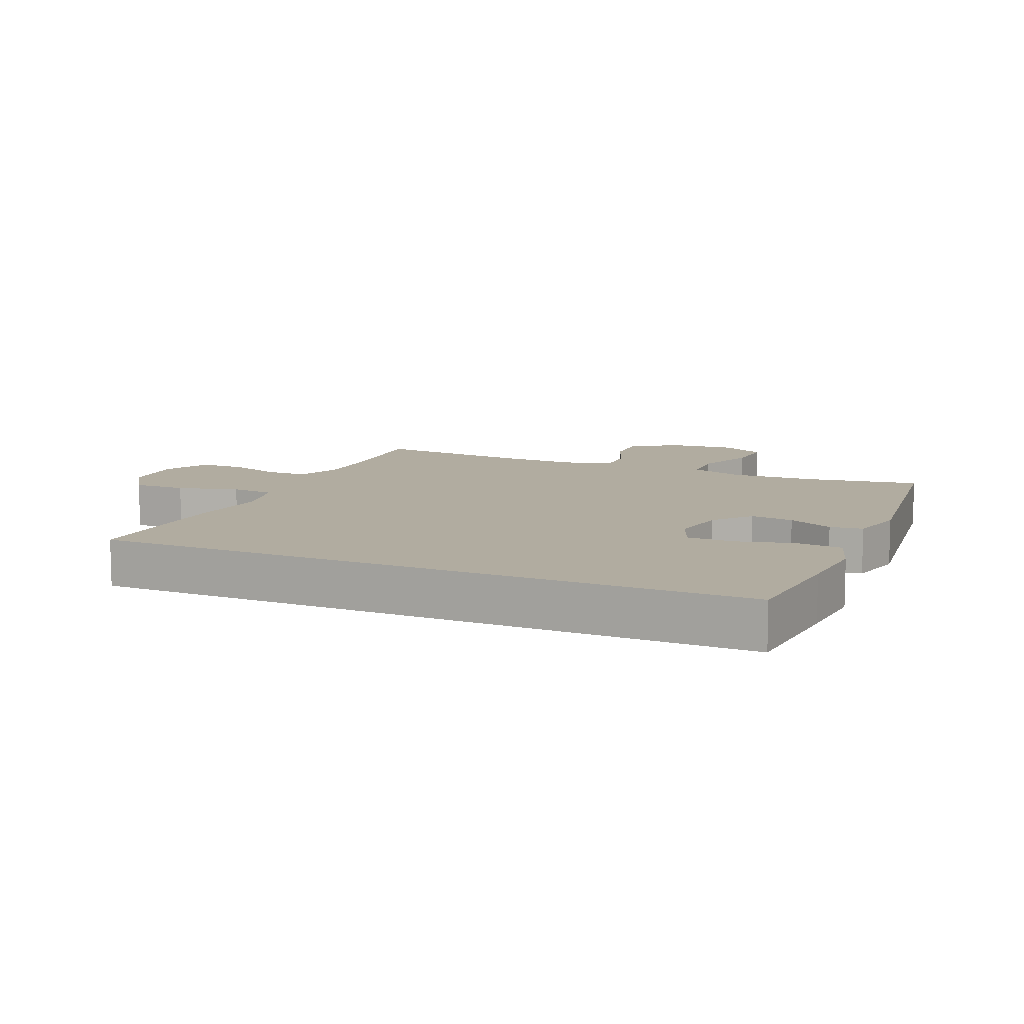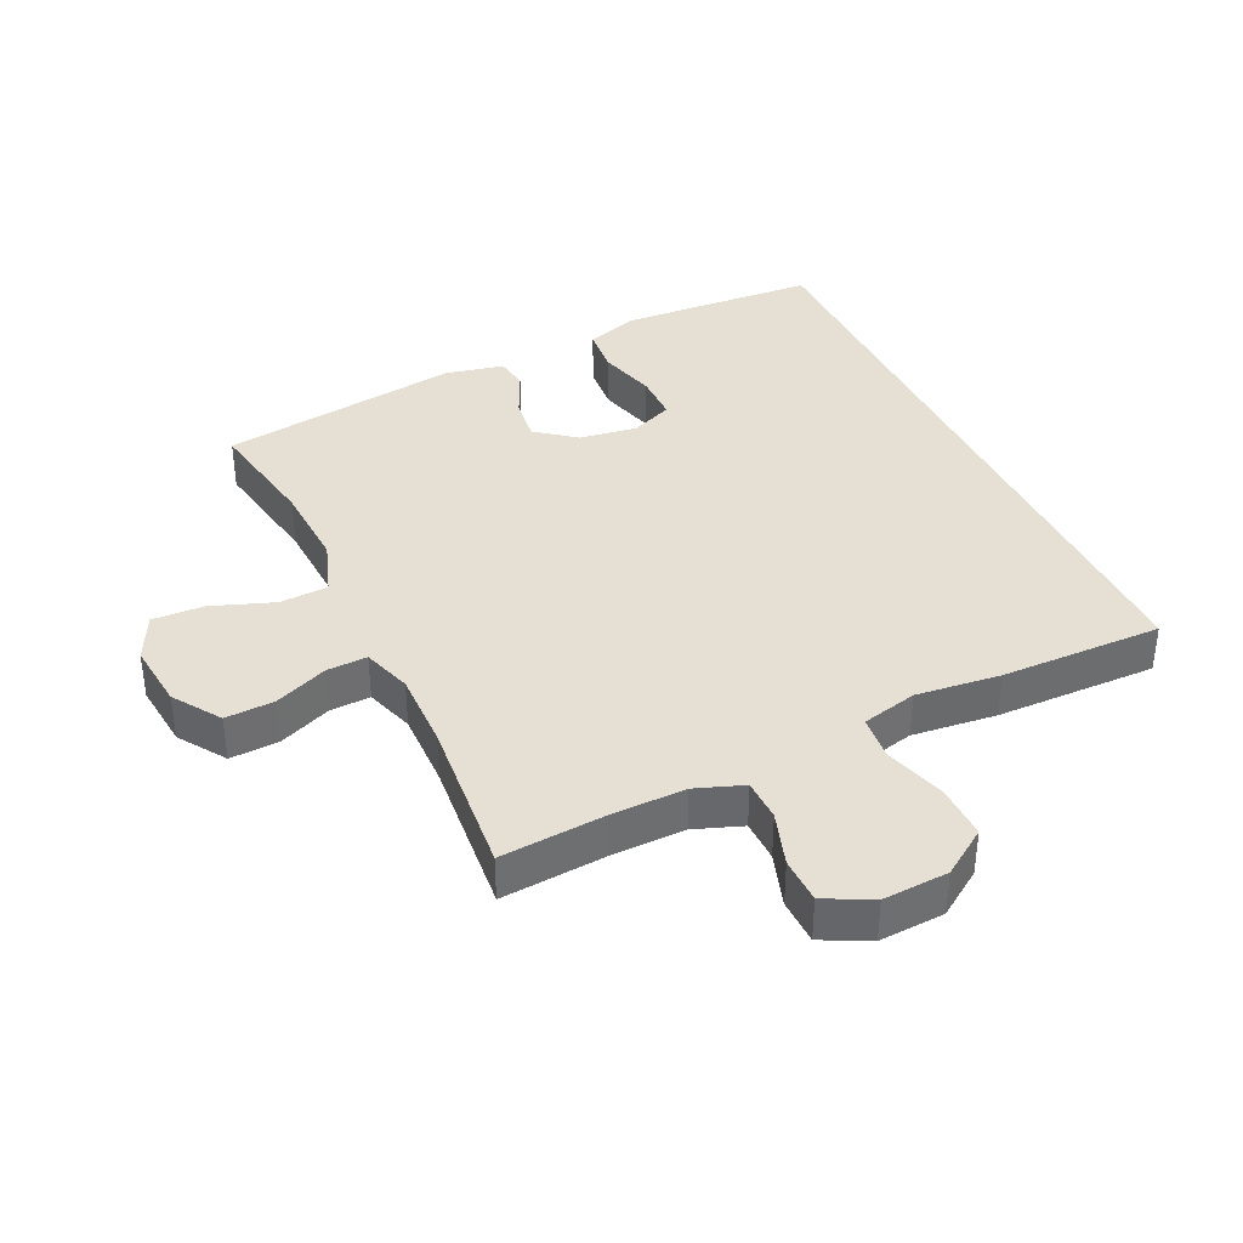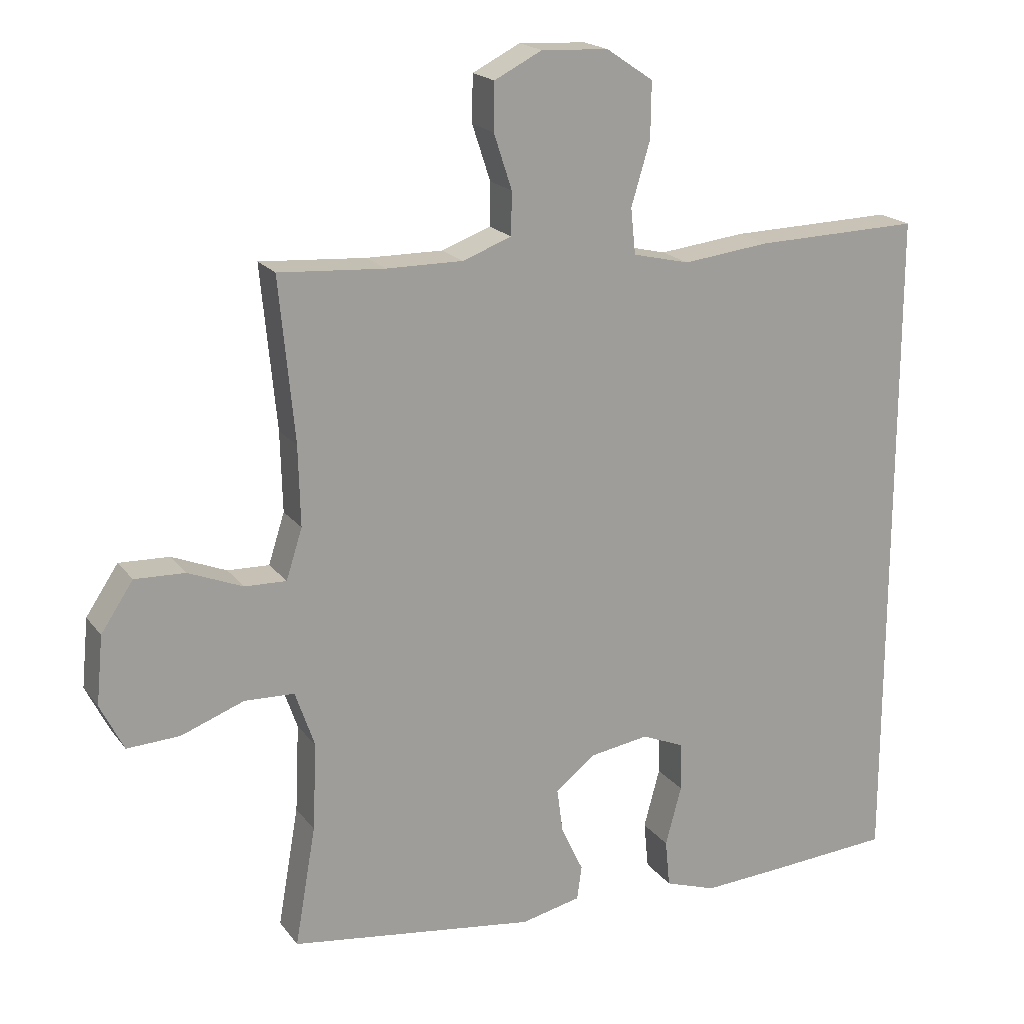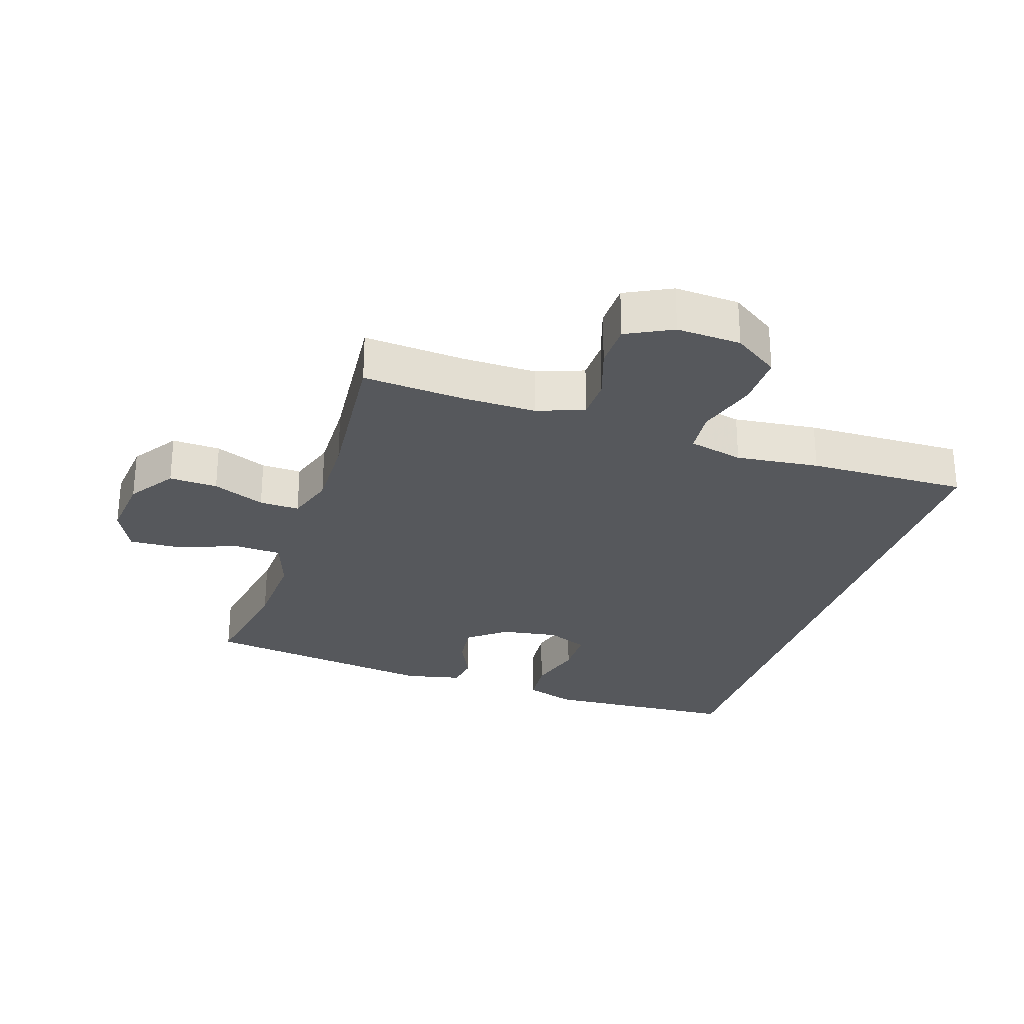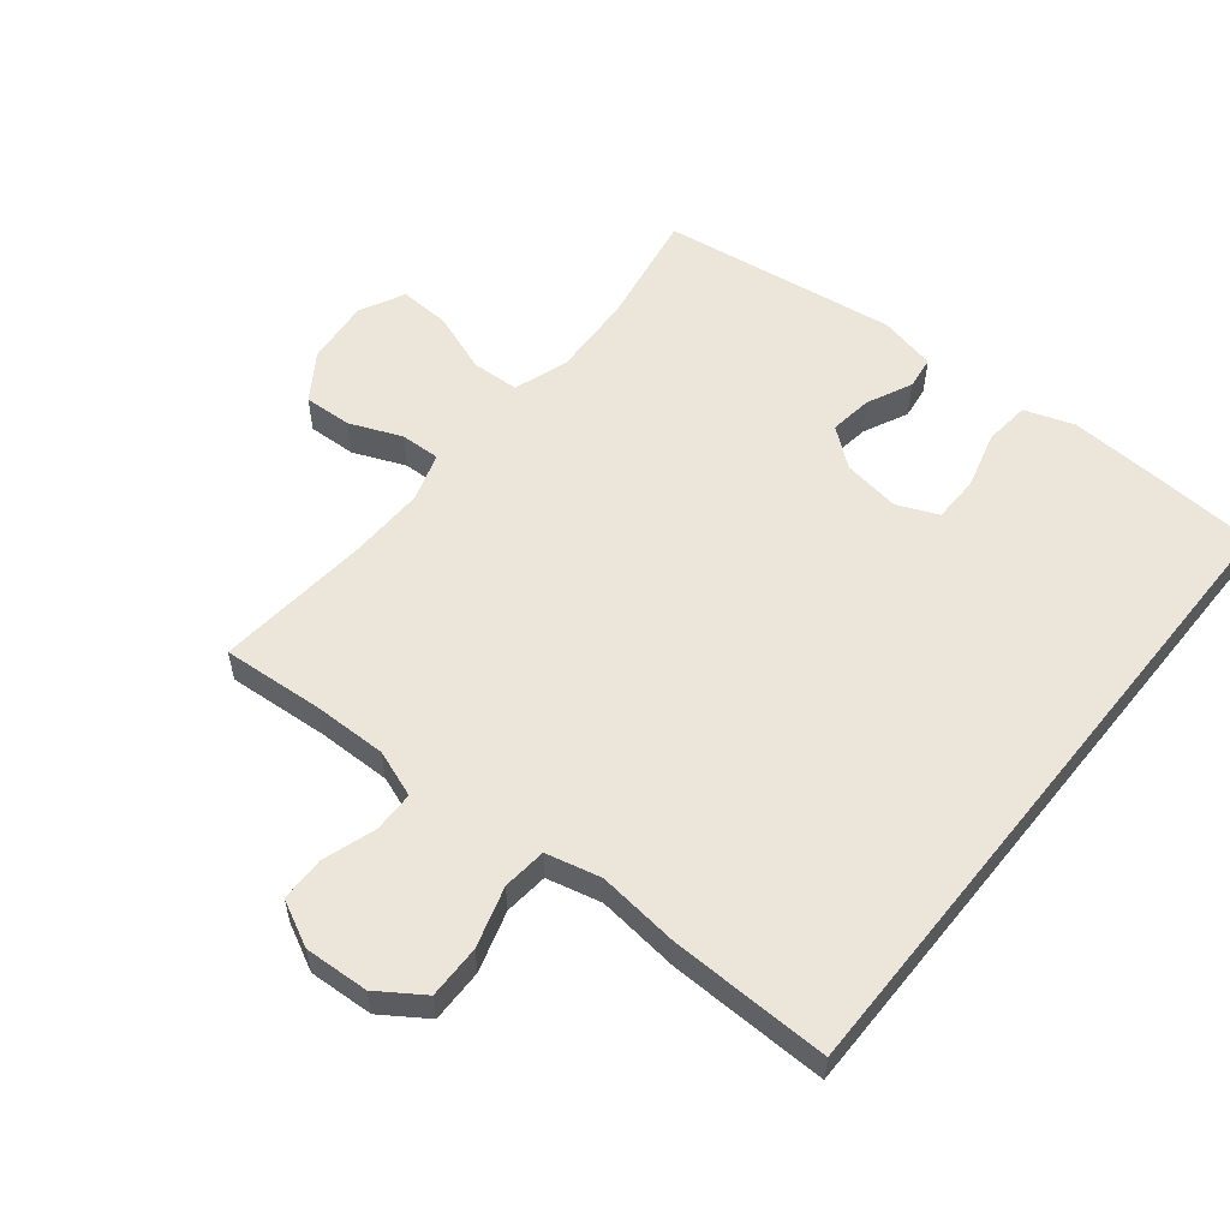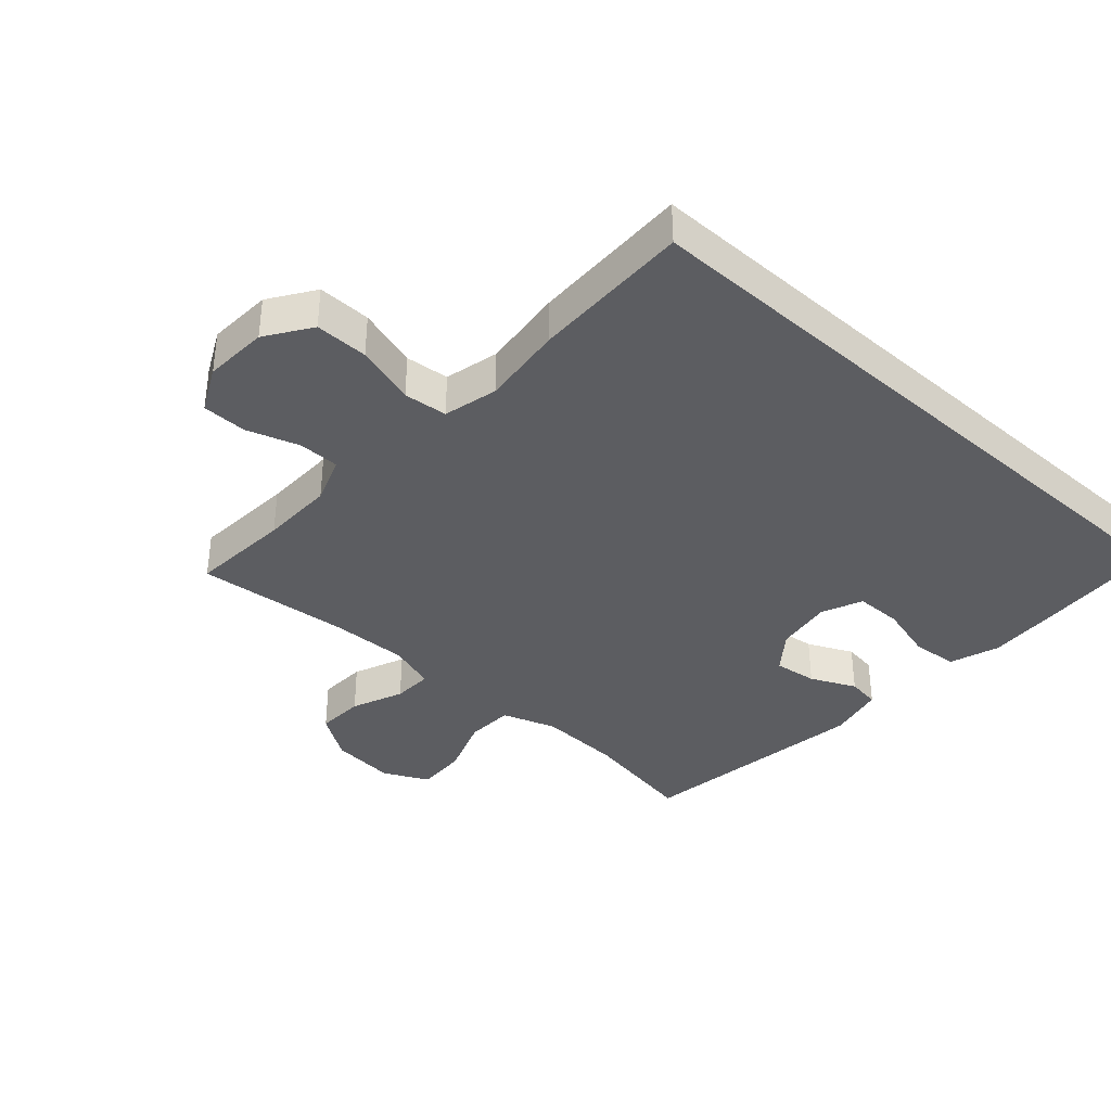
<metadata>
{"format":"obj","ext":"obj","renderer":"f3d","projection":"perspective","resolution":1024,"background":"white","views":[{"elev":10.1,"azim":114.0,"up":"+Y"},{"elev":37.9,"azim":-25.5,"up":"+Y"},{"elev":19.1,"azim":-25.5,"up":"+Z"},{"elev":-27.7,"azim":-18.2,"up":"+Y"},{"elev":56.0,"azim":38.7,"up":"+Y"},{"elev":-37.1,"azim":47.8,"up":"+Y"}]}
</metadata>
<code>
v 0.5 0.07 -0.547
v 0.313 0.07 -0.56
v 0.195 0.07 -0.567
v 0.118 0.07 -0.541
v 0.111 0.07 -0.47
v 0.135 0.07 -0.381
v 0.134 0.07 -0.308
v 0.07 0.07 -0.281
v -0.019 0.07 -0.295
v -0.078 0.07 -0.342
v -0.069 0.07 -0.409
v -0.036 0.07 -0.479
v -0.043 0.07 -0.53
v -0.132 0.07 -0.55
v -0.5 0.07 -0.5
v -0.469 0.07 -0.321
v -0.463 0.07 -0.19
v -0.492 0.07 -0.106
v -0.566 0.07 -0.103
v -0.66 0.07 -0.138
v -0.739 0.07 -0.142
v -0.774 0.07 -0.072
v -0.764 0.07 0.03
v -0.716 0.07 0.102
v -0.641 0.07 0.099
v -0.56 0.07 0.066
v -0.498 0.07 0.064
v -0.474 0.07 0.139
v -0.477 0.07 0.258
v -0.5 0.07 0.5
v -0.342 0.07 0.489
v -0.228 0.07 0.488
v -0.155 0.07 0.515
v -0.154 0.07 0.579
v -0.181 0.07 0.661
v -0.18 0.07 0.731
v -0.109 0.07 0.767
v -0.009 0.07 0.762
v 0.061 0.07 0.715
v 0.06 0.07 0.632
v 0.032 0.07 0.538
v 0.039 0.07 0.47
v 0.124 0.07 0.45
v 0.253 0.07 0.465
v 0.5 0.07 0.471
v 0.5 0 -0.547
v 0.313 0 -0.56
v 0.195 0 -0.567
v 0.118 0 -0.541
v 0.111 0 -0.47
v 0.135 0 -0.381
v 0.134 0 -0.308
v 0.07 0 -0.281
v -0.019 0 -0.295
v -0.078 0 -0.342
v -0.069 0 -0.409
v -0.036 0 -0.479
v -0.043 0 -0.53
v -0.132 0 -0.55
v -0.5 0 -0.5
v -0.469 0 -0.321
v -0.463 0 -0.19
v -0.492 0 -0.106
v -0.566 0 -0.103
v -0.66 0 -0.138
v -0.739 0 -0.142
v -0.774 0 -0.072
v -0.764 0 0.03
v -0.716 0 0.102
v -0.641 0 0.099
v -0.56 0 0.066
v -0.498 0 0.064
v -0.474 0 0.139
v -0.477 0 0.258
v -0.5 0 0.5
v -0.342 0 0.489
v -0.228 0 0.488
v -0.155 0 0.515
v -0.154 0 0.579
v -0.181 0 0.661
v -0.18 0 0.731
v -0.109 0 0.767
v -0.009 0 0.762
v 0.061 0 0.715
v 0.06 0 0.632
v 0.032 0 0.538
v 0.039 0 0.47
v 0.124 0 0.45
v 0.253 0 0.465
v 0.5 0 0.471
f 43 44 45 1
f 42 43 1 2
f 38 39 40 41
f 38 41 42
f 37 38 42
f 34 35 36 37
f 33 34 37 42
f 32 33 42 2
f 29 30 31
f 28 29 31 32
f 27 28 32
f 23 24 25 26
f 23 26 27
f 22 23 27
f 19 20 21 22
f 18 19 22 27
f 17 18 27 32
f 13 14 15 16
f 11 12 13 16
f 10 11 16 17
f 9 10 17 32
f 3 4 5 6
f 3 6 7
f 2 3 7
f 32 2 7
f 8 9 32
f 7 8 32
f 46 90 89 88
f 47 46 88 87
f 86 85 84 83
f 87 86 83
f 87 83 82
f 82 81 80 79
f 87 82 79 78
f 47 87 78 77
f 76 75 74
f 77 76 74 73
f 77 73 72
f 71 70 69 68
f 72 71 68
f 72 68 67
f 67 66 65 64
f 72 67 64 63
f 77 72 63 62
f 61 60 59 58
f 61 58 57 56
f 62 61 56 55
f 77 62 55 54
f 51 50 49 48
f 52 51 48
f 52 48 47
f 52 47 77
f 77 54 53
f 77 53 52
f 1 46 47 2
f 2 47 48 3
f 3 48 49 4
f 4 49 50 5
f 5 50 51 6
f 6 51 52 7
f 7 52 53 8
f 8 53 54 9
f 9 54 55 10
f 10 55 56 11
f 11 56 57 12
f 12 57 58 13
f 13 58 59 14
f 14 59 60 15
f 15 60 61 16
f 16 61 62 17
f 17 62 63 18
f 18 63 64 19
f 19 64 65 20
f 20 65 66 21
f 21 66 67 22
f 22 67 68 23
f 23 68 69 24
f 24 69 70 25
f 25 70 71 26
f 26 71 72 27
f 27 72 73 28
f 28 73 74 29
f 29 74 75 30
f 30 75 76 31
f 31 76 77 32
f 32 77 78 33
f 33 78 79 34
f 34 79 80 35
f 35 80 81 36
f 36 81 82 37
f 37 82 83 38
f 38 83 84 39
f 39 84 85 40
f 40 85 86 41
f 41 86 87 42
f 42 87 88 43
f 43 88 89 44
f 44 89 90 45
f 45 90 46 1

</code>
